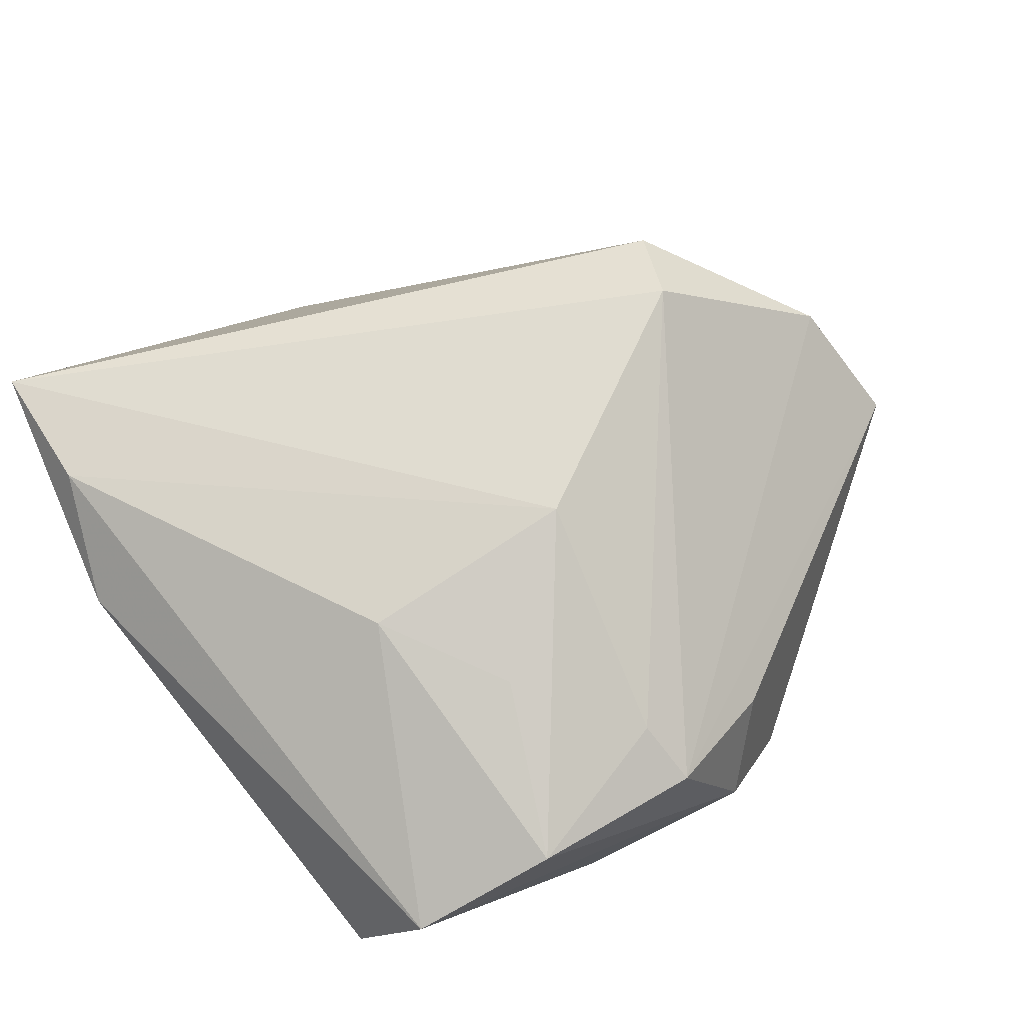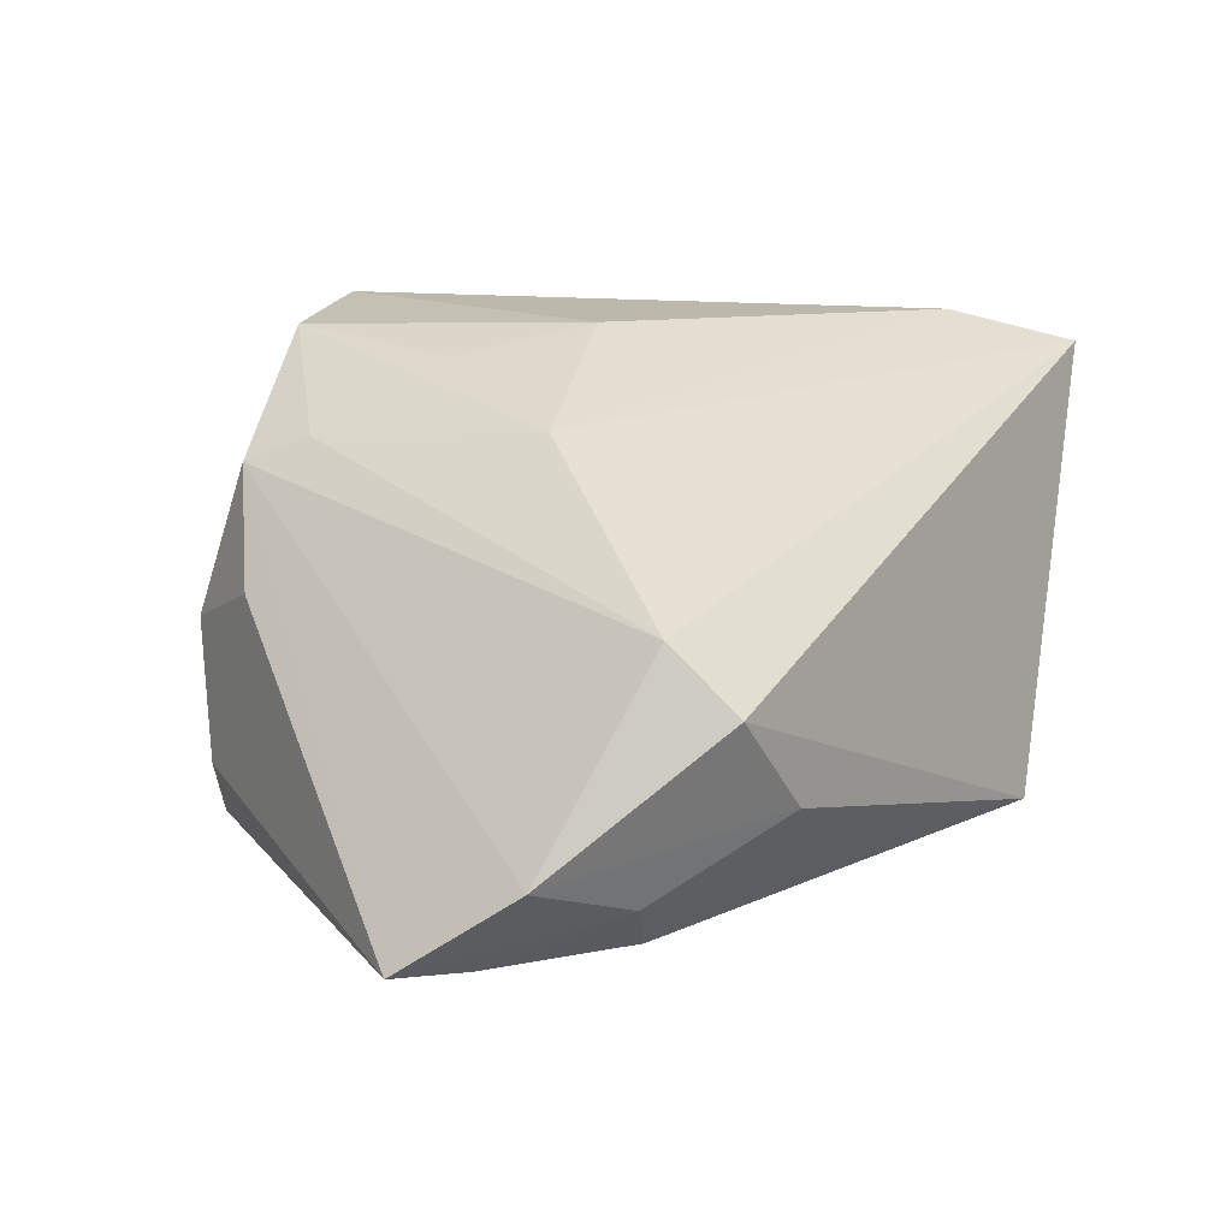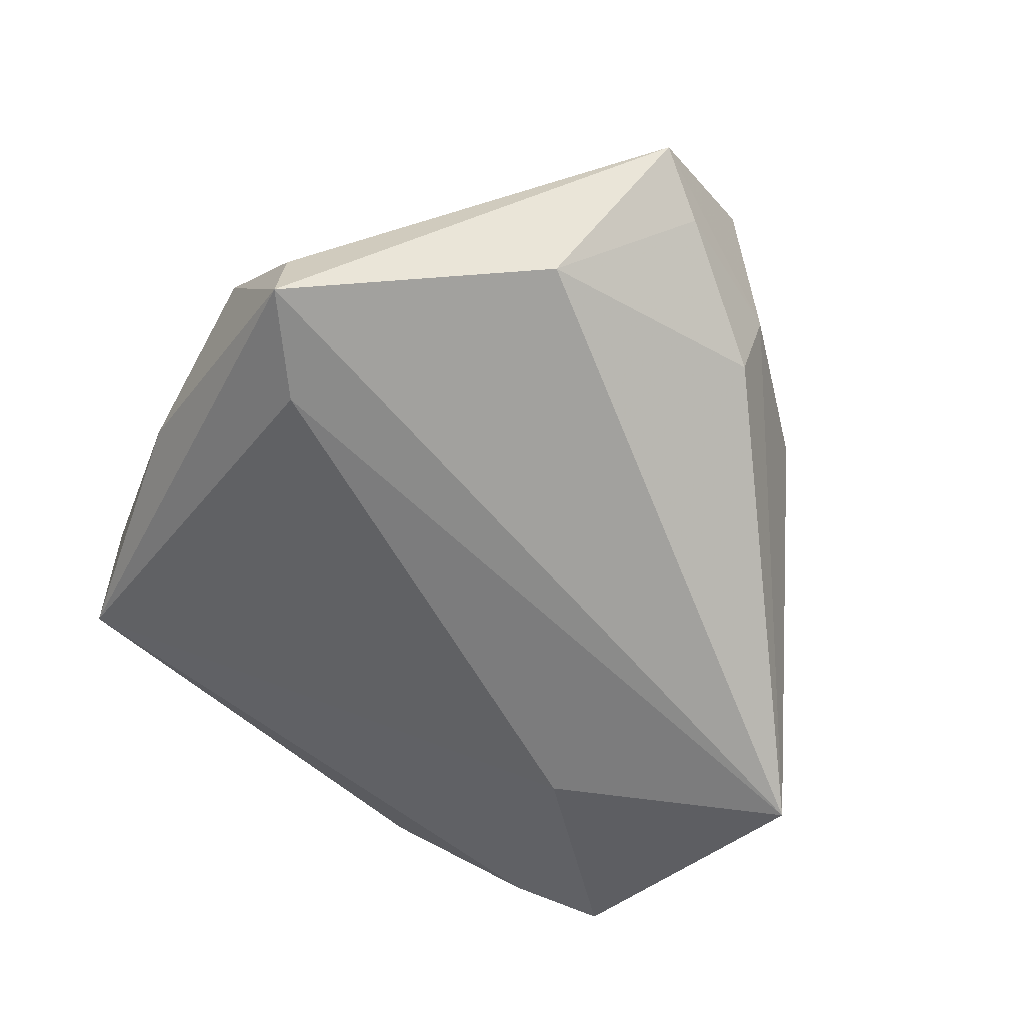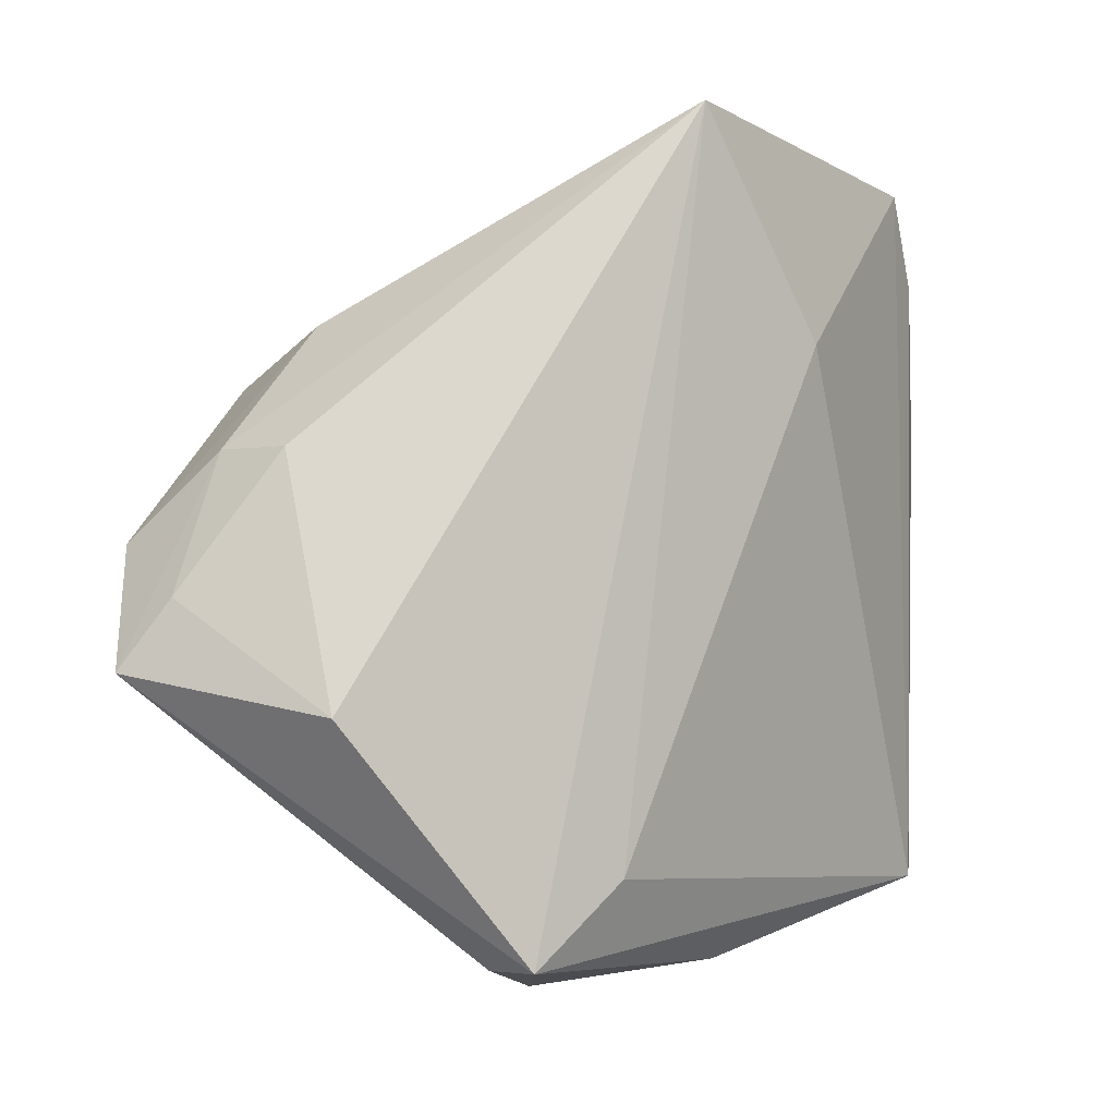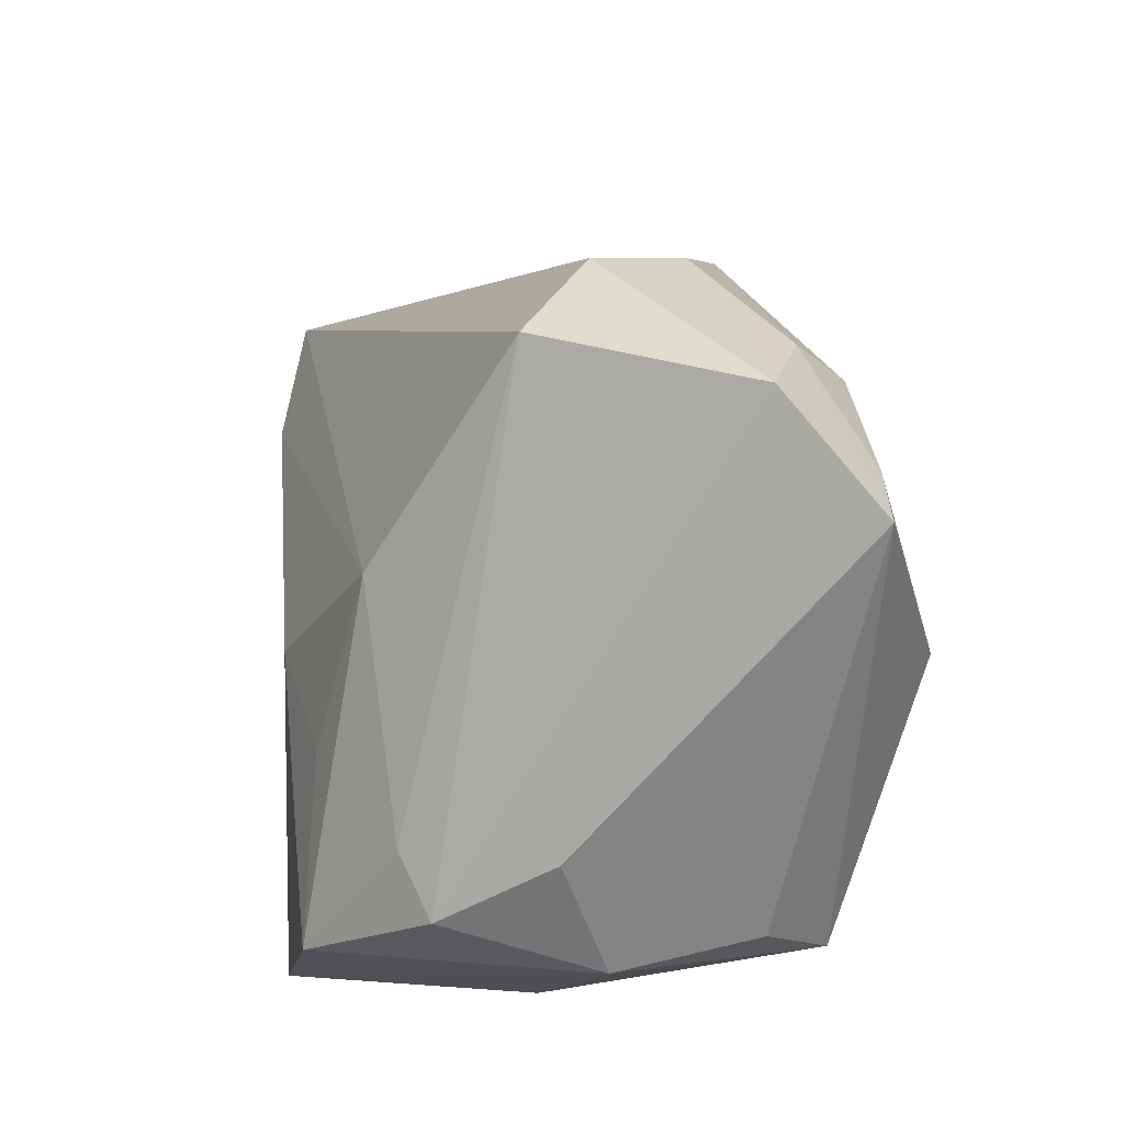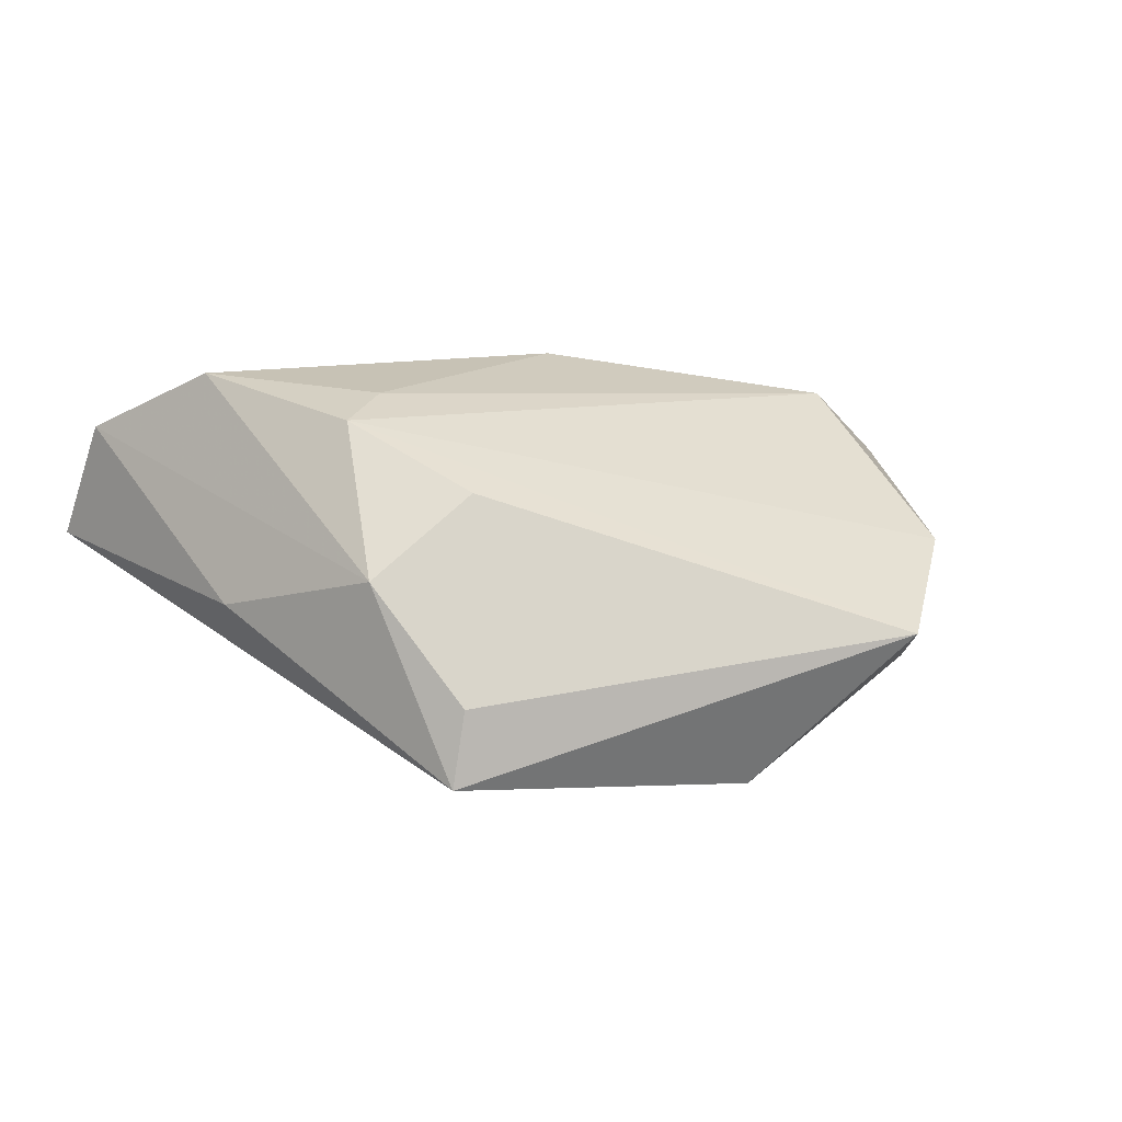
<metadata>
{"format":"obj","ext":"obj","renderer":"f3d","projection":"perspective","resolution":1024,"background":"white","views":[{"elev":78.8,"azim":-32.8,"up":"+Z"},{"elev":36.6,"azim":100.8,"up":"+Z"},{"elev":-72.0,"azim":54.5,"up":"+Z"},{"elev":-3.4,"azim":157.6,"up":"+Y"},{"elev":-22.3,"azim":62.8,"up":"+Y"},{"elev":-1.2,"azim":30.6,"up":"+Z"}]}
</metadata>
<code>
v -0.04365 0.04997 0.01488
v -0.02389 0.04905 -0.007605
v 0.01945 -0.04428 -0.01625
v 0.03982 -0.01738 -0.02497
v -0.04358 0.03391 0.01771
v -0.03724 0.04559 -0.005142
v 0.05472 0.001641 0.00269
v 0.01772 -0.04396 -0.02497
v 0.05827 -0.01265 -0.008187
v 0.006831 -0.03447 -0.0234
v 0.009371 -0.04769 -0.002555
v 0.03382 0.02655 0.0003597
v -0.0189 0.02474 -0.01916
v 0.04182 0.01132 -0.01433
v 0.006709 -0.005823 0.02627
v -0.03602 -0.04049 0.01653
v 0.001801 -0.03488 0.01926
v 0.002941 -0.04288 0.0155
v -0.01799 -0.0419 0.02194
v 0.03511 0.01193 0.02137
v -0.01246 -0.04513 -0.00496
v -0.04926 0.01879 0.01193
v -0.02005 -0.005761 0.02488
v 0.01703 -0.03896 0.007233
v -0.04375 -0.03693 0.004047
v 0.0383 0.02073 0.01476
v 0.04638 0.0116 -0.00536
v 0.05295 -0.004677 -0.01075
v -0.01003 -0.02098 0.02431
v -0.002335 0.04997 -0.02497
v -0.04176 0.0353 -0.0006854
f 4 30 14
f 8 30 4
f 8 4 9
f 9 3 8
f 1 15 20
f 9 4 28
f 4 14 28
f 30 12 27
f 27 14 30
f 27 28 14
f 9 28 27
f 5 15 1
f 21 8 11
f 11 8 3
f 21 11 16
f 30 8 10
f 1 20 26
f 26 30 1
f 26 12 30
f 1 30 2
f 2 6 1
f 30 6 2
f 22 5 1
f 22 16 5
f 9 18 24
f 18 11 24
f 24 3 9
f 24 11 3
f 19 11 18
f 19 16 11
f 13 6 30
f 30 10 13
f 7 27 12
f 12 26 7
f 9 27 7
f 7 26 20
f 7 18 9
f 7 20 18
f 6 13 25
f 16 22 25
f 25 13 10
f 21 16 25
f 25 10 8
f 25 8 21
f 15 19 17
f 17 19 18
f 17 20 15
f 18 20 17
f 29 19 15
f 5 16 23
f 16 19 23
f 19 29 23
f 15 5 23
f 23 29 15
f 6 25 31
f 31 25 22
f 1 6 31
f 31 22 1

</code>
